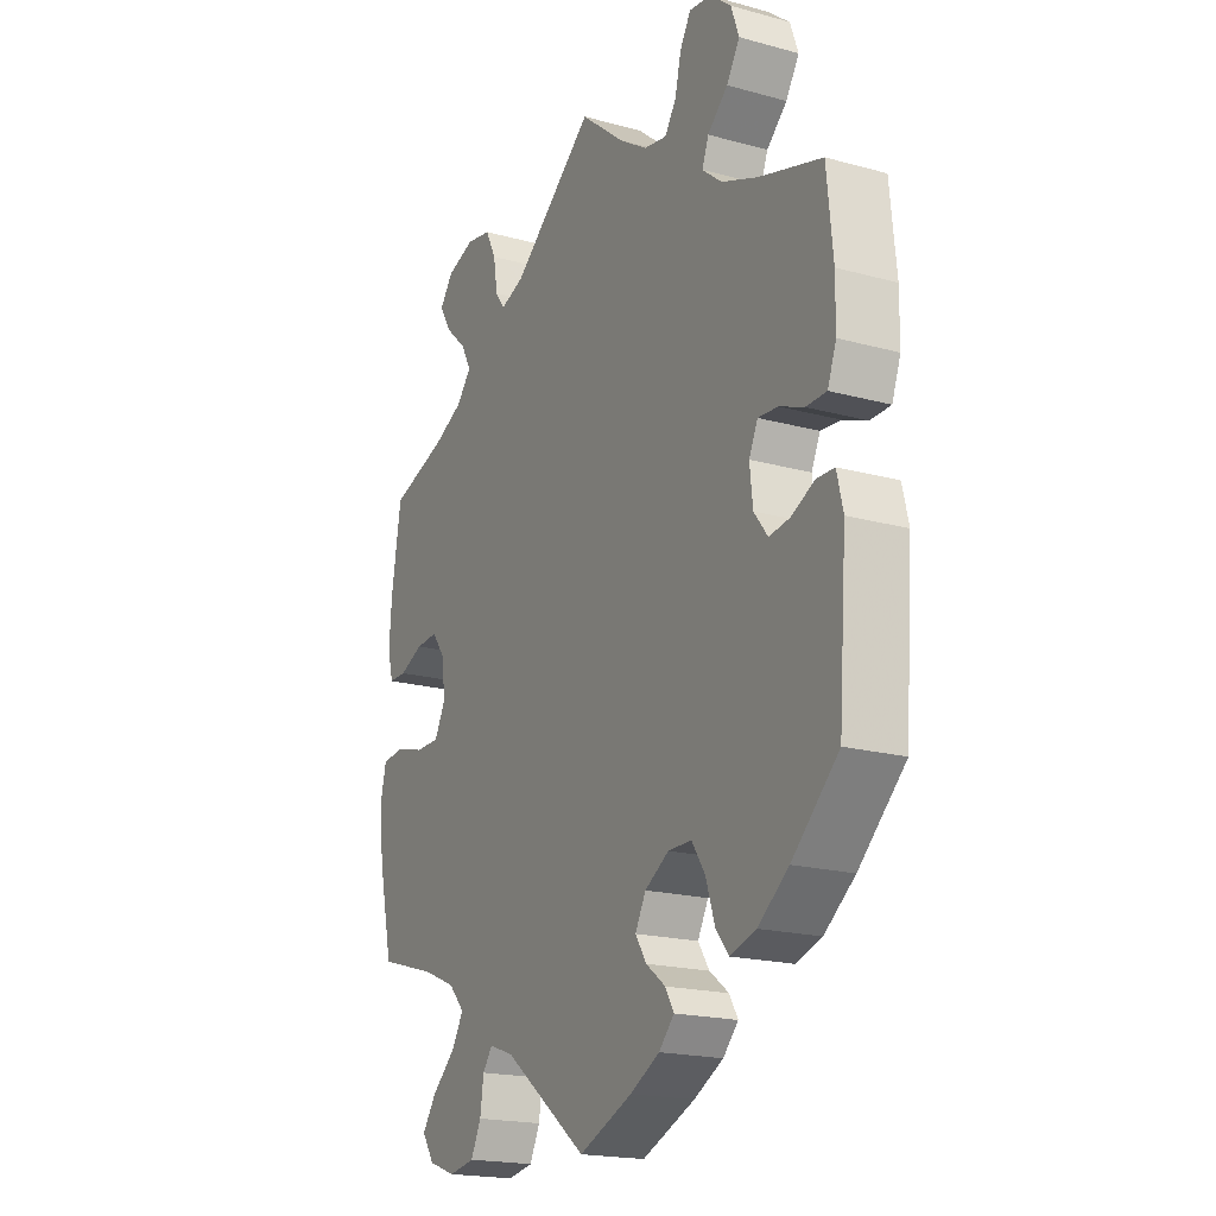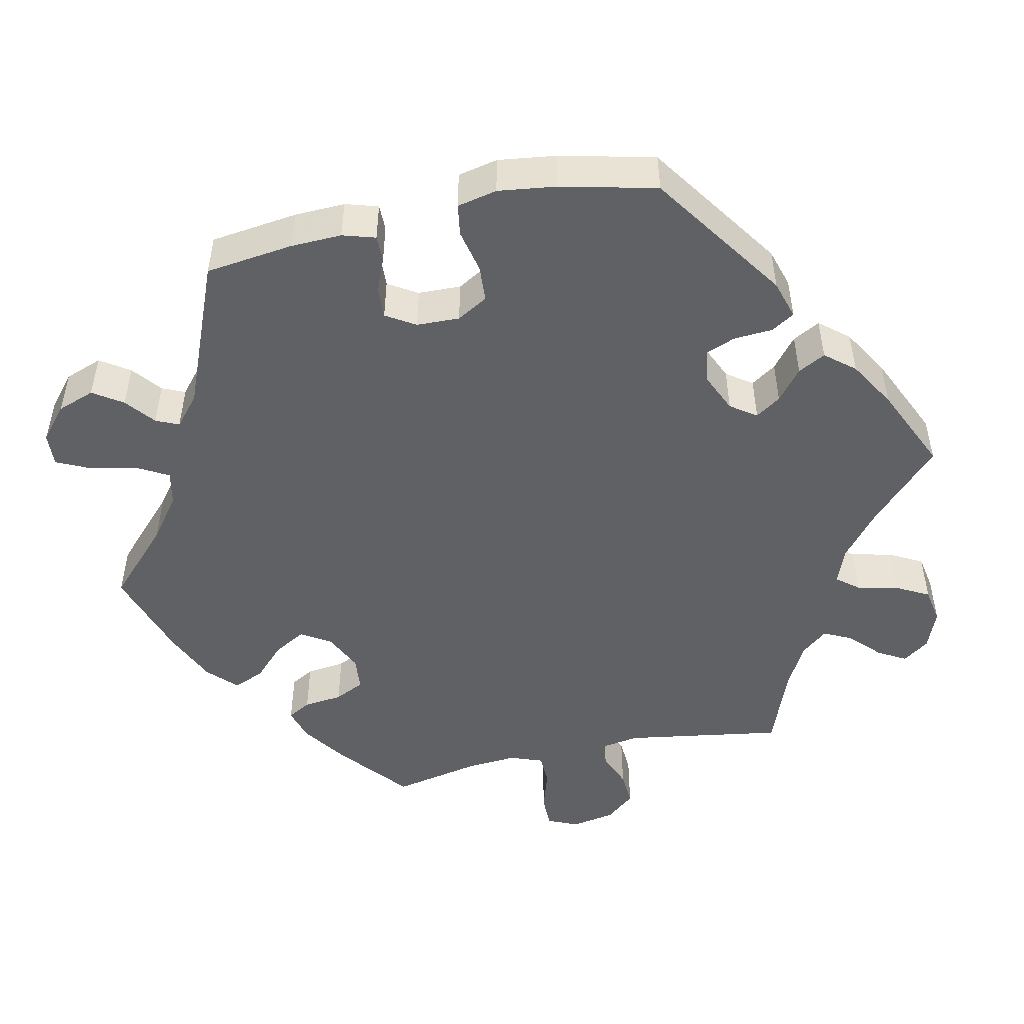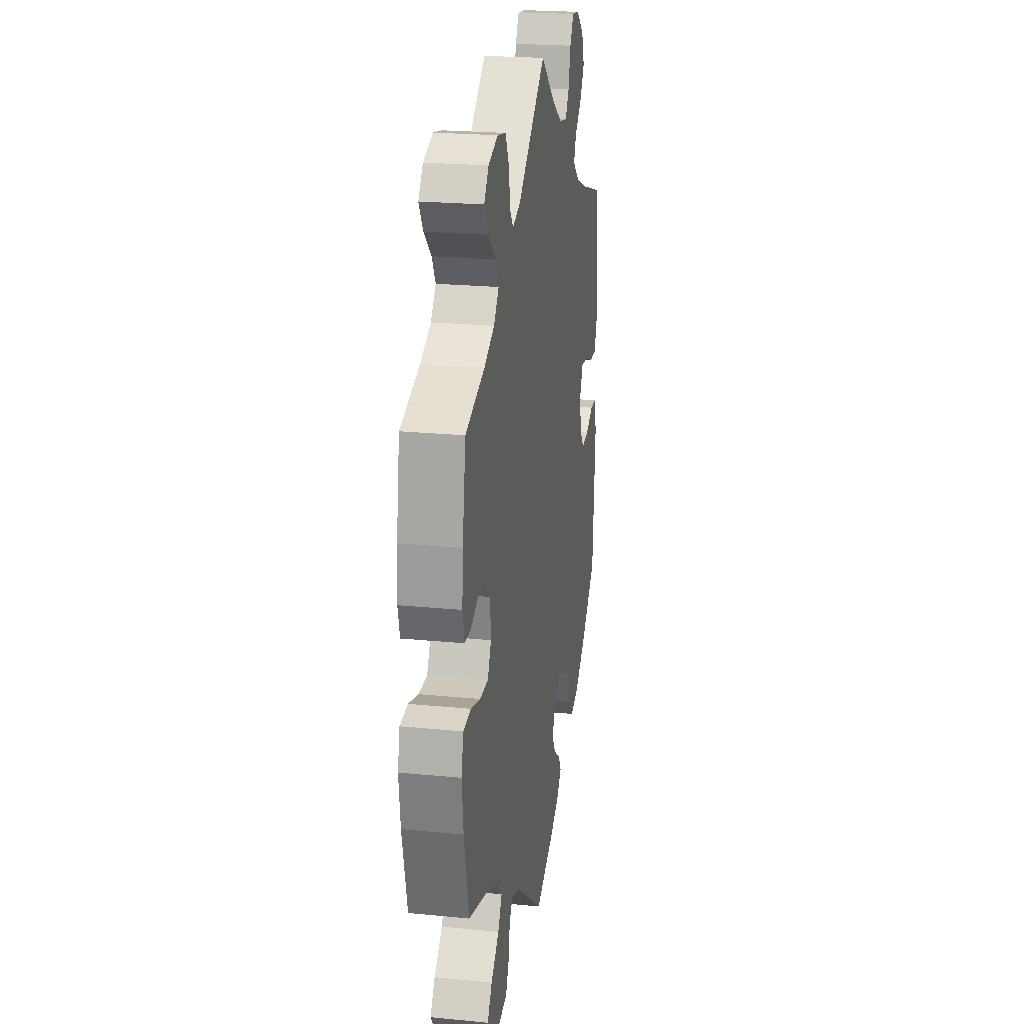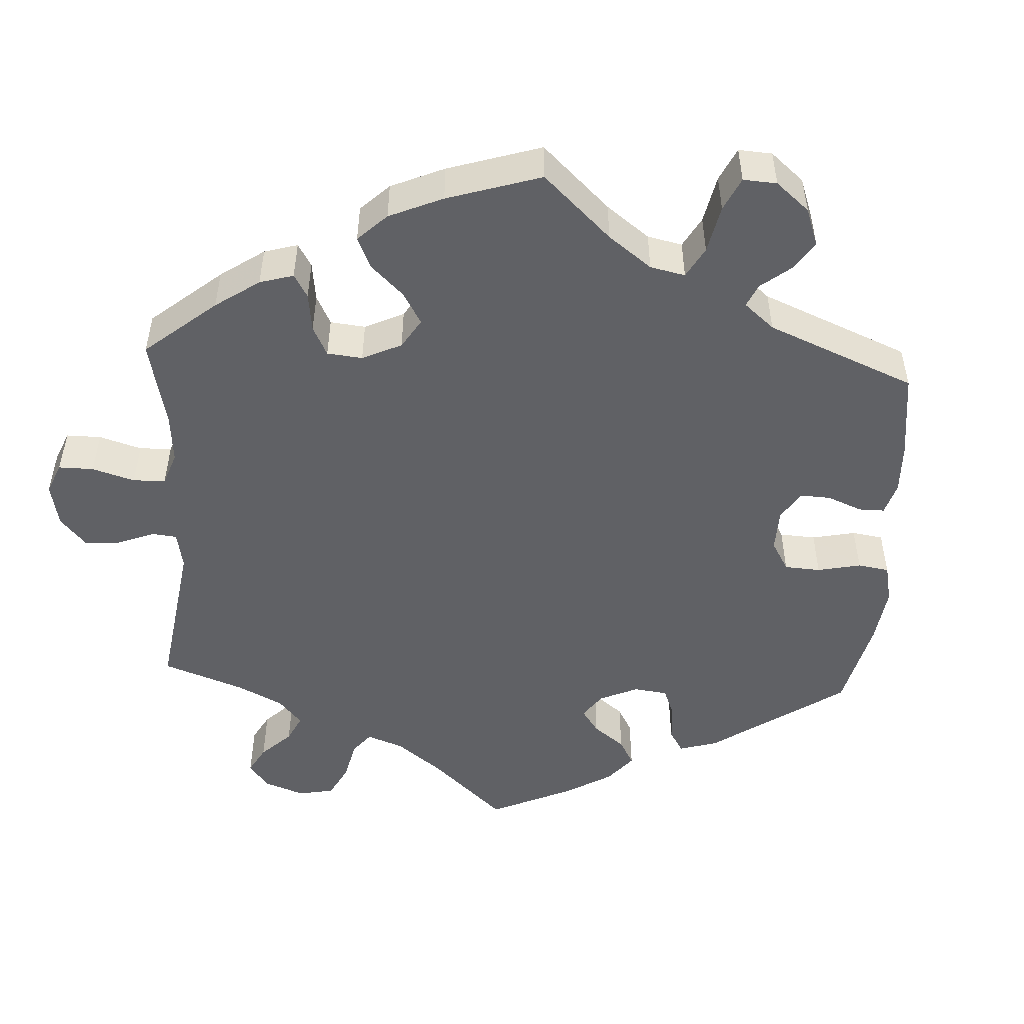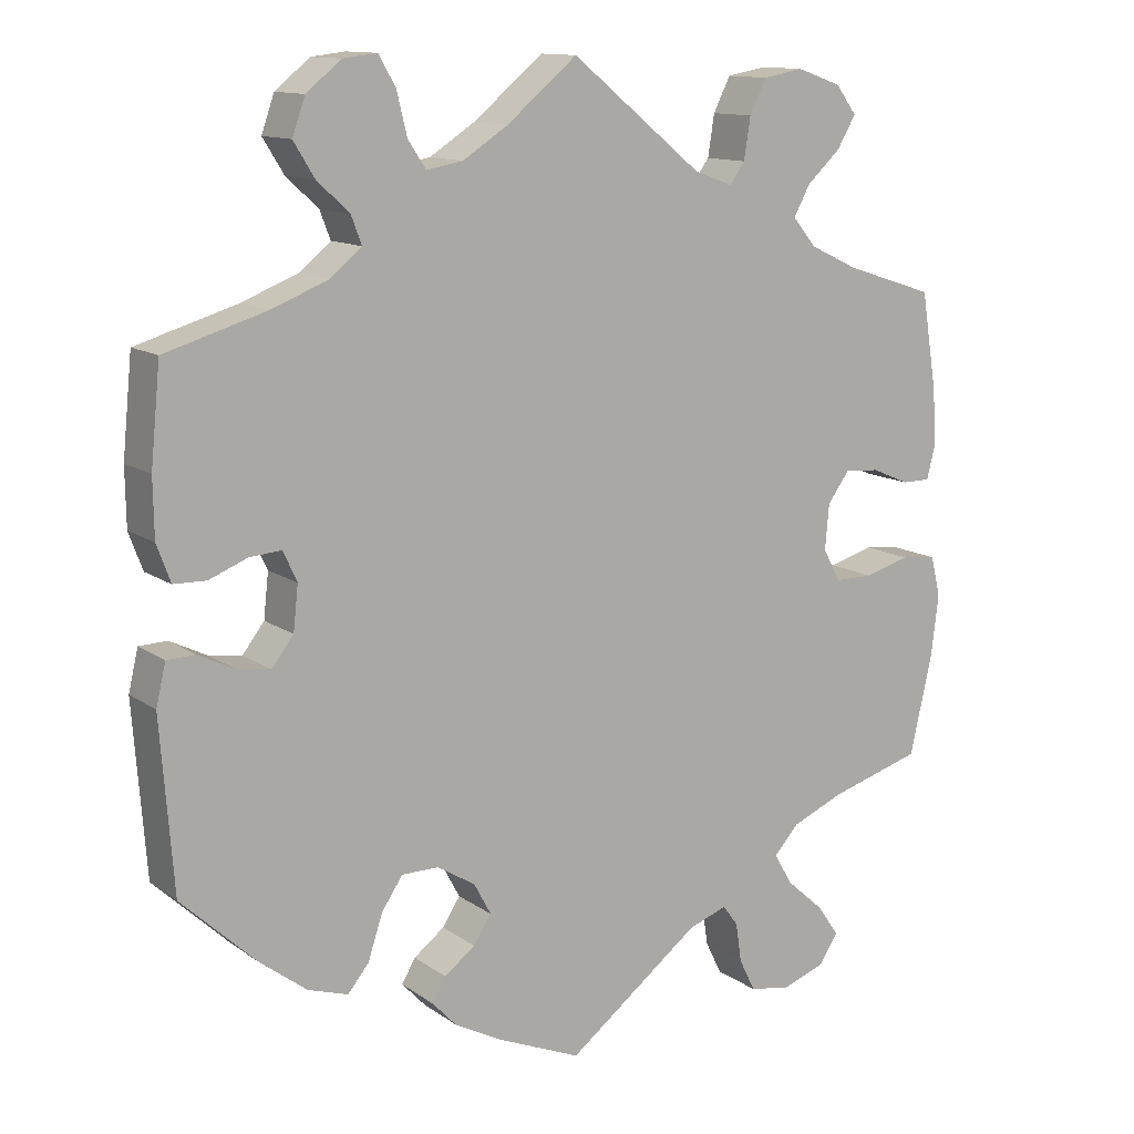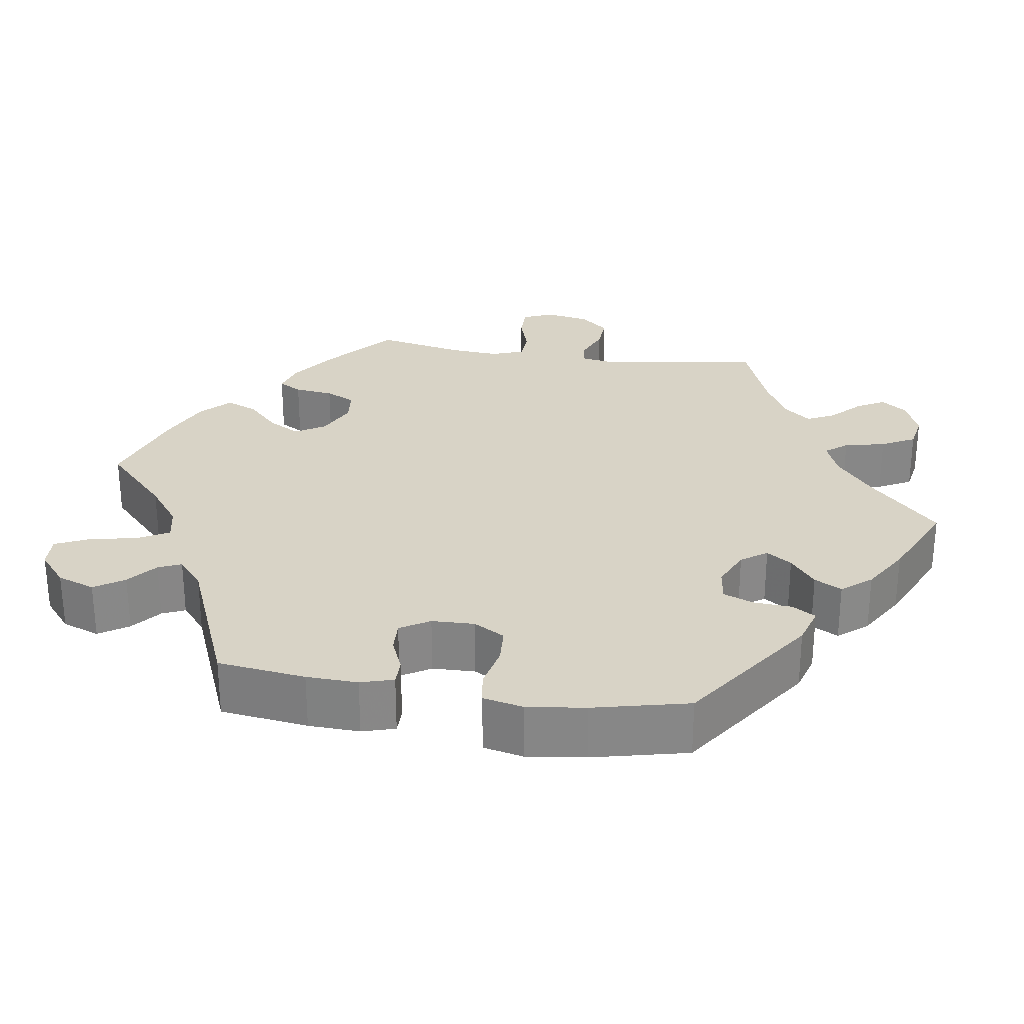
<metadata>
{"format":"obj","ext":"obj","renderer":"f3d","projection":"perspective","resolution":1024,"background":"white","views":[{"elev":-19.2,"azim":-117.4,"up":"+Z"},{"elev":-48.5,"azim":-137.7,"up":"+Y"},{"elev":22.4,"azim":99.7,"up":"+Z"},{"elev":-49.5,"azim":116.8,"up":"+Y"},{"elev":12.5,"azim":-32.8,"up":"+Z"},{"elev":27.8,"azim":-141.1,"up":"+Y"}]}
</metadata>
<code>
v -0.376 0.07 0.326
v -0.305 0.07 0.354
v -0.266 0.07 0.386
v -0.279 0.07 0.42
v -0.319 0.07 0.457
v -0.345 0.07 0.499
v -0.329 0.07 0.544
v -0.286 0.07 0.579
v -0.244 0.07 0.584
v -0.223 0.07 0.548
v -0.21 0.07 0.495
v -0.188 0.07 0.462
v -0.143 0.07 0.47
v -0.087 0.07 0.506
v 0 0.07 0.578
v 0.162 0.07 0.447
v 0.209 0.07 0.43
v 0.228 0.07 0.456
v 0.236 0.07 0.507
v 0.257 0.07 0.549
v 0.306 0.07 0.558
v 0.361 0.07 0.539
v 0.387 0.07 0.504
v 0.364 0.07 0.465
v 0.322 0.07 0.426
v 0.302 0.07 0.389
v 0.331 0.07 0.354
v 0.39 0.07 0.326
v 0.501 0.07 0.29
v 0.52 0.07 0.172
v 0.525 0.07 0.103
v 0.514 0.07 0.059
v 0.479 0.07 0.059
v 0.432 0.07 0.079
v 0.389 0.07 0.082
v 0.362 0.07 0.045
v 0.357 0.07 -0.011
v 0.378 0.07 -0.051
v 0.426 0.07 -0.051
v 0.482 0.07 -0.035
v 0.526 0.07 -0.04
v 0.538 0.07 -0.09
v 0.529 0.07 -0.165
v 0.501 0.07 -0.289
v 0.386 0.07 -0.323
v 0.322 0.07 -0.35
v 0.291 0.07 -0.384
v 0.314 0.07 -0.423
v 0.361 0.07 -0.465
v 0.388 0.07 -0.504
v 0.364 0.07 -0.54
v 0.311 0.07 -0.559
v 0.26 0.07 -0.55
v 0.24 0.07 -0.509
v 0.233 0.07 -0.461
v 0.214 0.07 -0.435
v 0.166 0.07 -0.452
v 0.001 0.07 -0.578
v -0.104 0.07 -0.534
v -0.162 0.07 -0.503
v -0.192 0.07 -0.471
v -0.175 0.07 -0.442
v -0.137 0.07 -0.413
v -0.115 0.07 -0.379
v -0.136 0.07 -0.34
v -0.183 0.07 -0.311
v -0.229 0.07 -0.311
v -0.255 0.07 -0.35
v -0.273 0.07 -0.405
v -0.299 0.07 -0.437
v -0.349 0.07 -0.421
v -0.409 0.07 -0.375
v -0.5 0.07 -0.289
v -0.516 0.07 -0.078
v -0.504 0.07 -0.027
v -0.469 0.07 -0.026
v -0.424 0.07 -0.048
v -0.383 0.07 -0.054
v -0.356 0.07 -0.019
v -0.35 0.07 0.036
v -0.367 0.07 0.073
v -0.406 0.07 0.07
v -0.454 0.07 0.051
v -0.494 0.07 0.052
v -0.511 0.07 0.098
v -0.512 0.07 0.169
v -0.5 0.07 0.289
v -0.376 0 0.326
v -0.305 0 0.354
v -0.266 0 0.386
v -0.279 0 0.42
v -0.319 0 0.457
v -0.345 0 0.499
v -0.329 0 0.544
v -0.286 0 0.579
v -0.244 0 0.584
v -0.223 0 0.548
v -0.21 0 0.495
v -0.188 0 0.462
v -0.143 0 0.47
v -0.087 0 0.506
v 0 0 0.578
v 0.162 0 0.447
v 0.209 0 0.43
v 0.228 0 0.456
v 0.236 0 0.507
v 0.257 0 0.549
v 0.306 0 0.558
v 0.361 0 0.539
v 0.387 0 0.504
v 0.364 0 0.465
v 0.322 0 0.426
v 0.302 0 0.389
v 0.331 0 0.354
v 0.39 0 0.326
v 0.501 0 0.29
v 0.52 0 0.172
v 0.525 0 0.103
v 0.514 0 0.059
v 0.479 0 0.059
v 0.432 0 0.079
v 0.389 0 0.082
v 0.362 0 0.045
v 0.357 0 -0.011
v 0.378 0 -0.051
v 0.426 0 -0.051
v 0.482 0 -0.035
v 0.526 0 -0.04
v 0.538 0 -0.09
v 0.529 0 -0.165
v 0.501 0 -0.289
v 0.386 0 -0.323
v 0.322 0 -0.35
v 0.291 0 -0.384
v 0.314 0 -0.423
v 0.361 0 -0.465
v 0.388 0 -0.504
v 0.364 0 -0.54
v 0.311 0 -0.559
v 0.26 0 -0.55
v 0.24 0 -0.509
v 0.233 0 -0.461
v 0.214 0 -0.435
v 0.166 0 -0.452
v 0.001 0 -0.578
v -0.104 0 -0.534
v -0.162 0 -0.503
v -0.192 0 -0.471
v -0.175 0 -0.442
v -0.137 0 -0.413
v -0.115 0 -0.379
v -0.136 0 -0.34
v -0.183 0 -0.311
v -0.229 0 -0.311
v -0.255 0 -0.35
v -0.273 0 -0.405
v -0.299 0 -0.437
v -0.349 0 -0.421
v -0.409 0 -0.375
v -0.5 0 -0.289
v -0.516 0 -0.078
v -0.504 0 -0.027
v -0.469 0 -0.026
v -0.424 0 -0.048
v -0.383 0 -0.054
v -0.356 0 -0.019
v -0.35 0 0.036
v -0.367 0 0.073
v -0.406 0 0.07
v -0.454 0 0.051
v -0.494 0 0.052
v -0.511 0 0.098
v -0.512 0 0.169
v -0.5 0 0.289
f 86 87 1
f 85 86 1 2
f 82 83 84 85
f 81 82 85 2
f 80 81 2 3
f 79 80 3
f 74 75 76 77
f 74 77 78
f 73 74 78
f 72 73 78 79
f 68 69 70 71
f 67 68 71 72
f 60 61 62 63
f 60 63 64
f 57 58 59 60
f 56 57 60 64
f 52 53 54 55
f 52 55 56
f 51 52 56
f 48 49 50 51
f 47 48 51 56
f 46 47 56 64
f 42 43 44 45
f 39 40 41 42
f 38 39 42 45
f 37 38 45 46
f 31 32 33 34
f 31 34 35
f 28 29 30 31
f 27 28 31 35
f 26 27 35 36
f 22 23 24 25
f 22 25 26
f 21 22 26
f 18 19 20 21
f 17 18 21 26
f 16 17 26 36
f 14 15 16 36
f 8 9 10 11
f 8 11 12
f 7 8 12
f 4 5 6 7
f 4 7 12
f 3 4 12 13
f 67 72 79 3
f 66 67 3 13
f 65 66 13 14
f 37 46 64 65
f 14 36 37 65
f 88 174 173
f 89 88 173 172
f 172 171 170 169
f 89 172 169 168
f 90 89 168 167
f 90 167 166
f 164 163 162 161
f 165 164 161
f 165 161 160
f 166 165 160 159
f 158 157 156 155
f 159 158 155 154
f 150 149 148 147
f 151 150 147
f 147 146 145 144
f 151 147 144 143
f 142 141 140 139
f 143 142 139
f 143 139 138
f 138 137 136 135
f 143 138 135 134
f 151 143 134 133
f 132 131 130 129
f 129 128 127 126
f 132 129 126 125
f 133 132 125 124
f 121 120 119 118
f 122 121 118
f 118 117 116 115
f 122 118 115 114
f 123 122 114 113
f 112 111 110 109
f 113 112 109
f 113 109 108
f 108 107 106 105
f 113 108 105 104
f 123 113 104 103
f 123 103 102 101
f 98 97 96 95
f 99 98 95
f 99 95 94
f 94 93 92 91
f 99 94 91
f 100 99 91 90
f 90 166 159 154
f 100 90 154 153
f 101 100 153 152
f 152 151 133 124
f 152 124 123 101
f 1 88 89 2
f 2 89 90 3
f 3 90 91 4
f 4 91 92 5
f 5 92 93 6
f 6 93 94 7
f 7 94 95 8
f 8 95 96 9
f 9 96 97 10
f 10 97 98 11
f 11 98 99 12
f 12 99 100 13
f 13 100 101 14
f 14 101 102 15
f 15 102 103 16
f 16 103 104 17
f 17 104 105 18
f 18 105 106 19
f 19 106 107 20
f 20 107 108 21
f 21 108 109 22
f 22 109 110 23
f 23 110 111 24
f 24 111 112 25
f 25 112 113 26
f 26 113 114 27
f 27 114 115 28
f 28 115 116 29
f 29 116 117 30
f 30 117 118 31
f 31 118 119 32
f 32 119 120 33
f 33 120 121 34
f 34 121 122 35
f 35 122 123 36
f 36 123 124 37
f 37 124 125 38
f 38 125 126 39
f 39 126 127 40
f 40 127 128 41
f 41 128 129 42
f 42 129 130 43
f 43 130 131 44
f 44 131 132 45
f 45 132 133 46
f 46 133 134 47
f 47 134 135 48
f 48 135 136 49
f 49 136 137 50
f 50 137 138 51
f 51 138 139 52
f 52 139 140 53
f 53 140 141 54
f 54 141 142 55
f 55 142 143 56
f 56 143 144 57
f 57 144 145 58
f 58 145 146 59
f 59 146 147 60
f 60 147 148 61
f 61 148 149 62
f 62 149 150 63
f 63 150 151 64
f 64 151 152 65
f 65 152 153 66
f 66 153 154 67
f 67 154 155 68
f 68 155 156 69
f 69 156 157 70
f 70 157 158 71
f 71 158 159 72
f 72 159 160 73
f 73 160 161 74
f 74 161 162 75
f 75 162 163 76
f 76 163 164 77
f 77 164 165 78
f 78 165 166 79
f 79 166 167 80
f 80 167 168 81
f 81 168 169 82
f 82 169 170 83
f 83 170 171 84
f 84 171 172 85
f 85 172 173 86
f 86 173 174 87
f 87 174 88 1

</code>
